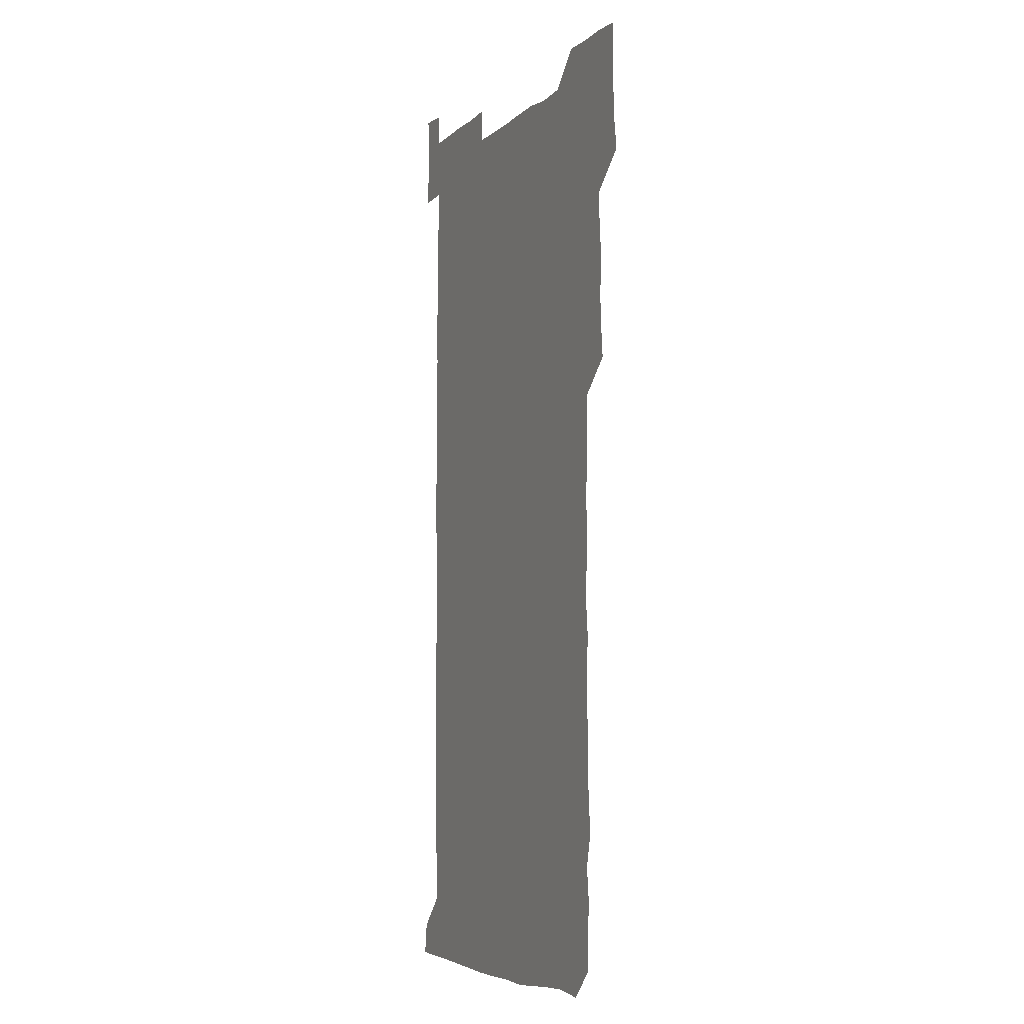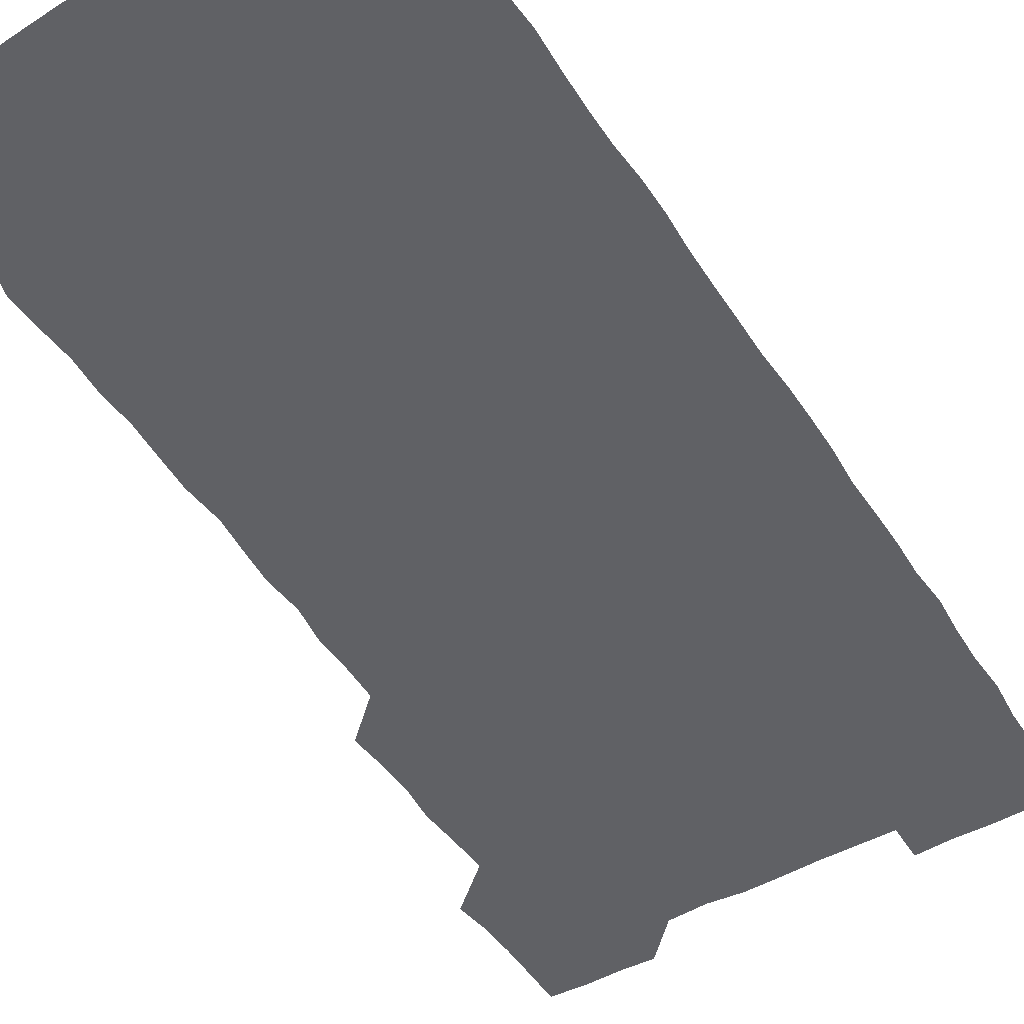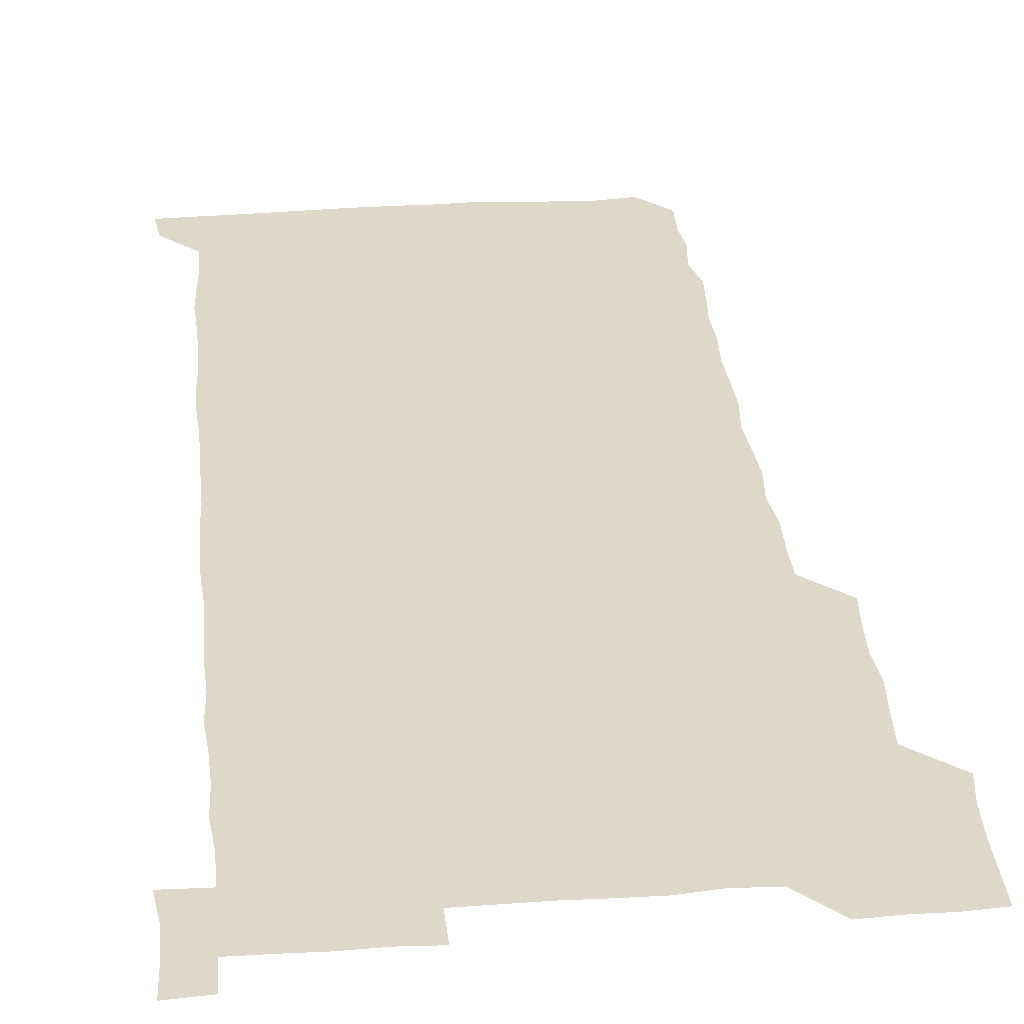
<metadata>
{"format":"obj","ext":"obj","renderer":"f3d","projection":"perspective","resolution":1024,"background":"white","views":[{"elev":-5.7,"azim":-114.0,"up":"+Y"},{"elev":-48.9,"azim":31.3,"up":"+Z"},{"elev":31.6,"azim":174.2,"up":"+Z"}]}
</metadata>
<code>
v 463.2 527.2 0
v 465.2 540.5 0
v 466 555.8 0
v 466.1 570.9 0
v 466.2 586.1 0
v 477.9 435.4 0
v 479.3 449.5 0
v 480.1 464.8 0
v 478.9 479.5 0
v 480.2 494.8 0
v 481.3 511.3 0
v 481.9 526 0
v 479.6 540.9 0
v 483.1 554.9 0
v 481.7 570.1 0
v 480.7 587 0
v 494.7 162.9 0
v 495.4 178.3 0
v 493.9 191.4 0
v 495.8 208.1 0
v 492.5 222.2 0
v 493.5 236.3 0
v 494.8 251.3 0
v 494.2 265.8 0
v 495.3 282 0
v 494.7 297.9 0
v 494.3 312.2 0
v 496 328.8 0
v 494.9 344 0
v 494 358.4 0
v 495.6 374.3 0
v 493.8 389.3 0
v 494.4 404.6 0
v 494.3 420.1 0
v 496.6 436.2 0
v 496 450.9 0
v 496.9 465.9 0
v 496.5 480.9 0
v 495.8 495.7 0
v 496.9 511 0
v 496.6 526 0
v 497.2 540.7 0
v 496.7 555.7 0
v 496.1 570.7 0
v 495.5 586.6 0
v 507.6 149.5 0
v 511.7 166.8 0
v 513.6 182 0
v 511.1 195.9 0
v 512.1 210.7 0
v 511.7 225.8 0
v 513 241.7 0
v 513.1 256.6 0
v 512.6 271.5 0
v 511.8 285.8 0
v 511.9 300.7 0
v 510 315.1 0
v 511.1 330.4 0
v 511.6 345.7 0
v 511.2 360.8 0
v 511.5 375.9 0
v 512.3 391.4 0
v 512.5 406.3 0
v 510.3 420.9 0
v 511.3 436.1 0
v 512 451.4 0
v 511.7 466.1 0
v 510.1 480.9 0
v 511.5 495.9 0
v 511.5 510.9 0
v 512 525.7 0
v 511.7 540.7 0
v 511.2 555.7 0
v 510.7 570.4 0
v 509.5 587.3 0
v 523.1 151.2 0
v 526 166.5 0
v 528.1 183 0
v 526.2 196.1 0
v 527.1 211.7 0
v 527.4 227 0
v 527.2 241.8 0
v 527.4 256.8 0
v 527.3 271.8 0
v 527 286.6 0
v 526.9 301.4 0
v 526.9 316.6 0
v 527.2 331.7 0
v 527 346.6 0
v 526.7 361.4 0
v 526.6 376.3 0
v 526.7 391.3 0
v 526.5 406.3 0
v 526.2 421.2 0
v 526.3 436.3 0
v 525.7 451.1 0
v 525.9 466 0
v 527.6 481.4 0
v 526.6 496.1 0
v 526.5 511 0
v 526.5 525.8 0
v 526.9 540.4 0
v 526.3 555.2 0
v 524.4 571.8 0
v 538.7 150.4 0
v 541.3 167 0
v 541.8 182.2 0
v 542.9 198.3 0
v 542.3 212.5 0
v 542.2 227.2 0
v 542 242 0
v 541.7 256.7 0
v 541.6 271.5 0
v 541.7 286.7 0
v 541.6 301.5 0
v 542 316.9 0
v 541.5 331.3 0
v 541.5 346.4 0
v 541.4 361.2 0
v 541.9 376.7 0
v 541.1 391.1 0
v 542.2 406.8 0
v 541.6 421.4 0
v 541.7 436.4 0
v 541.9 451.4 0
v 541.8 466.3 0
v 541.5 481.2 0
v 541.4 496.1 0
v 541.5 510.9 0
v 541.1 525.8 0
v 542.3 540 0
v 541 555.9 0
v 540.5 570.9 0
v 554.2 149 0
v 555.9 165.2 0
v 556.6 182.9 0
v 557.2 198.5 0
v 556.8 212.1 0
v 557 227.4 0
v 556.5 241.7 0
v 556.6 256.8 0
v 556.5 271.6 0
v 556.2 286.3 0
v 556.6 301.8 0
v 556.1 316.2 0
v 556.4 331.4 0
v 556.4 346.4 0
v 555.7 360.4 0
v 556.3 376.4 0
v 556.1 391.2 0
v 556.5 406.5 0
v 556.4 421.3 0
v 556.1 436.1 0
v 556.4 451.3 0
v 556.4 466.1 0
v 556.3 481.1 0
v 556.2 496 0
v 556.3 510.9 0
v 556.2 525.7 0
v 556.7 540 0
v 556.3 554.9 0
v 555.2 572.4 0
v 568.6 147.7 0
v 571.3 167.5 0
v 571.2 181.6 0
v 571.2 197.3 0
v 571.8 213.7 0
v 571.8 227.5 0
v 571.3 241.6 0
v 571.3 256.5 0
v 571.4 271.7 0
v 571.3 286.6 0
v 571.3 301.6 0
v 571.5 316.8 0
v 571.3 331.5 0
v 570.6 345.8 0
v 571.6 361.9 0
v 571.6 376.9 0
v 571.4 391.5 0
v 571.3 406.4 0
v 571.2 421.3 0
v 571.2 436.2 0
v 571.5 451.4 0
v 571 466.2 0
v 571.1 481.1 0
v 571.4 496.1 0
v 571.2 510.9 0
v 571.2 525.8 0
v 571.2 540.5 0
v 571.1 555.5 0
v 570.1 572.1 0
v 584.4 148.3 0
v 586 167.7 0
v 586.4 182.1 0
v 586.2 197.4 0
v 586.1 211.9 0
v 586.2 227.4 0
v 586.2 241.8 0
v 586.1 256.1 0
v 586.4 272.3 0
v 586 286.2 0
v 586.1 301.9 0
v 586.1 316.4 0
v 586.4 331.9 0
v 586.1 346.5 0
v 586.2 361.5 0
v 586 376.1 0
v 586.2 391.5 0
v 586.1 406.3 0
v 586.1 421.3 0
v 586 436 0
v 586 451.3 0
v 586.2 466.2 0
v 586 481.1 0
v 586 496 0
v 586.2 510.9 0
v 586.2 525.7 0
v 586.2 540.4 0
v 586.1 555.5 0
v 585.5 571.5 0
v 600.4 148 0
v 600.6 166.7 0
v 601.1 183.1 0
v 601.1 197.1 0
v 600.8 211.6 0
v 600.5 228 0
v 601.2 240.8 0
v 601 255.9 0
v 601 272 0
v 600.9 286.5 0
v 601 301.2 0
v 600.9 316 0
v 600.9 332.4 0
v 600.9 346.2 0
v 601.1 361.9 0
v 601 376.7 0
v 601 391.2 0
v 600.9 406.3 0
v 601 421.1 0
v 600.9 436 0
v 600.9 451.4 0
v 601 466.2 0
v 601 481.1 0
v 600.9 496 0
v 601 510.9 0
v 601 525.6 0
v 601 539.9 0
v 600.9 556.3 0
v 600.8 571.6 0
v 615.9 148 0
v 615.9 165.1 0
v 615.4 182.4 0
v 615.9 197.8 0
v 615.8 211.6 0
v 615.6 226.7 0
v 615.8 242.4 0
v 615.8 255.9 0
v 615.6 272.4 0
v 615.7 286.8 0
v 615.9 301.2 0
v 615.8 316.5 0
v 615.7 331.6 0
v 615.7 347.1 0
v 615.8 361.6 0
v 616 376.1 0
v 615.7 391.6 0
v 615.8 406.3 0
v 615.8 421.2 0
v 615.6 436.5 0
v 615.8 451.3 0
v 615.8 466.2 0
v 615.8 481 0
v 616.1 496.1 0
v 615.8 511.1 0
v 615.9 525.9 0
v 615.8 540.5 0
v 616 555.5 0
v 616.1 571.6 0
v 615.9 587 0
v 630.9 148.5 0
v 630.9 168.1 0
v 630.8 181.1 0
v 630 198.4 0
v 630.4 212.2 0
v 630.7 226.3 0
v 630.4 241.9 0
v 630.3 257.4 0
v 630.5 271.9 0
v 630.8 286.1 0
v 630.6 301.3 0
v 630.6 316.5 0
v 630.3 332 0
v 630.2 347.1 0
v 630.3 361.8 0
v 630.6 376.4 0
v 630.5 391.5 0
v 630.4 406.5 0
v 630.6 421.2 0
v 631.2 435.8 0
v 630.5 451.4 0
v 630.3 466.3 0
v 630.6 481 0
v 630.7 496.1 0
v 630.7 511 0
v 630.7 525.9 0
v 630.7 540.7 0
v 630.8 555.5 0
v 631.1 570.4 0
v 630.8 586 0
v 647 149 0
v 645.6 167.5 0
v 645.6 181.8 0
v 645.4 196.8 0
v 645.5 211.6 0
v 645.4 226.5 0
v 644.9 242.1 0
v 646.1 255.8 0
v 645.2 271.8 0
v 644.6 287.9 0
v 644.8 302.1 0
v 645.3 316.4 0
v 645.1 331.7 0
v 646.2 345.9 0
v 645 361.8 0
v 645.5 376.3 0
v 646.1 391 0
v 645.4 406.4 0
v 645.3 421.3 0
v 645.5 436.3 0
v 644.9 451.4 0
v 646.1 466.1 0
v 645.2 481.2 0
v 645.6 496 0
v 645.7 511 0
v 645.6 525.9 0
v 645.6 540.7 0
v 645.8 555.7 0
v 645.8 570.4 0
v 645.9 586.4 0
v 662.5 149.4 0
v 659.4 168.4 0
v 660.2 181.4 0
v 660.8 195.6 0
v 660.3 211.4 0
v 659.8 226.8 0
v 660.1 241.2 0
v 660.4 256 0
v 660 271.5 0
v 660.4 286.3 0
v 660.6 301 0
v 659.4 316.6 0
v 660.8 330.7 0
v 661.1 345.5 0
v 659.5 361.7 0
v 660.3 376.2 0
v 660.6 391.1 0
v 659.9 406.3 0
v 660 421.1 0
v 660.7 436 0
v 660.3 451.1 0
v 661.2 465.9 0
v 660.4 481.2 0
v 660.4 495.9 0
v 660.6 510.9 0
v 661.4 526 0
v 660.9 541 0
v 660.8 556 0
v 660.6 570.5 0
v 661 585.9 0
v 677.7 149.6 0
v 675 166 0
v 674.7 179.6 0
v 675.1 194.6 0
v 676.2 209.1 0
v 677.2 223.6 0
v 676.6 238.6 0
v 676.2 253.8 0
v 676.3 269 0
v 677.4 283.8 0
v 677.5 298.5 0
v 676.8 313.9 0
v 676.7 329.2 0
v 676.7 344.3 0
v 676.7 359.8 0
v 677.5 374.9 0
v 677.7 389.6 0
v 677.6 404.5 0
v 676.7 420 0
v 677.1 435.2 0
v 677.3 450.4 0
v 676.8 465.6 0
v 677.9 480.4 0
v 676.8 495.6 0
v 676.4 510.8 0
v 677.2 525.7 0
v 675.8 541.3 0
v 675.7 556.8 0
v 675.5 570.7 0
v 675.8 585.6 0
v 676 600.3 0
v 691.3 150 0
v 689.3 164.5 0
v 692.6 556.1 0
v 690.8 571 0
v 690.8 586 0
v 691.6 601.3 0
f 11 12 1
f 1 12 2
f 12 13 2
f 2 13 3
f 13 14 3
f 3 14 4
f 14 15 4
f 4 15 5
f 15 16 5
f 34 35 6
f 6 35 7
f 35 36 7
f 7 36 8
f 36 37 8
f 8 37 9
f 37 38 9
f 9 38 10
f 38 39 10
f 10 39 11
f 39 40 11
f 11 40 12
f 40 41 12
f 12 41 13
f 41 42 13
f 13 42 14
f 42 43 14
f 14 43 15
f 43 44 15
f 15 44 16
f 44 45 16
f 46 47 17
f 17 47 18
f 47 48 18
f 18 48 19
f 48 49 19
f 19 49 20
f 49 50 20
f 20 50 21
f 50 51 21
f 21 51 22
f 51 52 22
f 22 52 23
f 52 53 23
f 23 53 24
f 53 54 24
f 24 54 25
f 54 55 25
f 25 55 26
f 55 56 26
f 26 56 27
f 56 57 27
f 27 57 28
f 57 58 28
f 28 58 29
f 58 59 29
f 29 59 30
f 59 60 30
f 30 60 31
f 60 61 31
f 31 61 32
f 61 62 32
f 32 62 33
f 62 63 33
f 33 63 34
f 63 64 34
f 34 64 35
f 64 65 35
f 35 65 36
f 65 66 36
f 36 66 37
f 66 67 37
f 37 67 38
f 67 68 38
f 38 68 39
f 68 69 39
f 39 69 40
f 69 70 40
f 40 70 41
f 70 71 41
f 41 71 42
f 71 72 42
f 42 72 43
f 72 73 43
f 43 73 44
f 73 74 44
f 44 74 45
f 74 75 45
f 46 76 47
f 76 77 47
f 47 77 48
f 77 78 48
f 48 78 49
f 78 79 49
f 49 79 50
f 79 80 50
f 50 80 51
f 80 81 51
f 51 81 52
f 81 82 52
f 52 82 53
f 82 83 53
f 53 83 54
f 83 84 54
f 54 84 55
f 84 85 55
f 55 85 56
f 85 86 56
f 56 86 57
f 86 87 57
f 57 87 58
f 87 88 58
f 58 88 59
f 88 89 59
f 59 89 60
f 89 90 60
f 60 90 61
f 90 91 61
f 61 91 62
f 91 92 62
f 62 92 63
f 92 93 63
f 63 93 64
f 93 94 64
f 64 94 65
f 94 95 65
f 65 95 66
f 95 96 66
f 66 96 67
f 96 97 67
f 67 97 68
f 97 98 68
f 68 98 69
f 98 99 69
f 69 99 70
f 99 100 70
f 70 100 71
f 100 101 71
f 71 101 72
f 101 102 72
f 72 102 73
f 102 103 73
f 73 103 74
f 103 104 74
f 74 104 75
f 76 105 77
f 105 106 77
f 77 106 78
f 106 107 78
f 78 107 79
f 107 108 79
f 79 108 80
f 108 109 80
f 80 109 81
f 109 110 81
f 81 110 82
f 110 111 82
f 82 111 83
f 111 112 83
f 83 112 84
f 112 113 84
f 84 113 85
f 113 114 85
f 85 114 86
f 114 115 86
f 86 115 87
f 115 116 87
f 87 116 88
f 116 117 88
f 88 117 89
f 117 118 89
f 89 118 90
f 118 119 90
f 90 119 91
f 119 120 91
f 91 120 92
f 120 121 92
f 92 121 93
f 121 122 93
f 93 122 94
f 122 123 94
f 94 123 95
f 123 124 95
f 95 124 96
f 124 125 96
f 96 125 97
f 125 126 97
f 97 126 98
f 126 127 98
f 98 127 99
f 127 128 99
f 99 128 100
f 128 129 100
f 100 129 101
f 129 130 101
f 101 130 102
f 130 131 102
f 102 131 103
f 131 132 103
f 103 132 104
f 132 133 104
f 105 134 106
f 134 135 106
f 106 135 107
f 135 136 107
f 107 136 108
f 136 137 108
f 108 137 109
f 137 138 109
f 109 138 110
f 138 139 110
f 110 139 111
f 139 140 111
f 111 140 112
f 140 141 112
f 112 141 113
f 141 142 113
f 113 142 114
f 142 143 114
f 114 143 115
f 143 144 115
f 115 144 116
f 144 145 116
f 116 145 117
f 145 146 117
f 117 146 118
f 146 147 118
f 118 147 119
f 147 148 119
f 119 148 120
f 148 149 120
f 120 149 121
f 149 150 121
f 121 150 122
f 150 151 122
f 122 151 123
f 151 152 123
f 123 152 124
f 152 153 124
f 124 153 125
f 153 154 125
f 125 154 126
f 154 155 126
f 126 155 127
f 155 156 127
f 127 156 128
f 156 157 128
f 128 157 129
f 157 158 129
f 129 158 130
f 158 159 130
f 130 159 131
f 159 160 131
f 131 160 132
f 160 161 132
f 132 161 133
f 161 162 133
f 134 163 135
f 163 164 135
f 135 164 136
f 164 165 136
f 136 165 137
f 165 166 137
f 137 166 138
f 166 167 138
f 138 167 139
f 167 168 139
f 139 168 140
f 168 169 140
f 140 169 141
f 169 170 141
f 141 170 142
f 170 171 142
f 142 171 143
f 171 172 143
f 143 172 144
f 172 173 144
f 144 173 145
f 173 174 145
f 145 174 146
f 174 175 146
f 146 175 147
f 175 176 147
f 147 176 148
f 176 177 148
f 148 177 149
f 177 178 149
f 149 178 150
f 178 179 150
f 150 179 151
f 179 180 151
f 151 180 152
f 180 181 152
f 152 181 153
f 181 182 153
f 153 182 154
f 182 183 154
f 154 183 155
f 183 184 155
f 155 184 156
f 184 185 156
f 156 185 157
f 185 186 157
f 157 186 158
f 186 187 158
f 158 187 159
f 187 188 159
f 159 188 160
f 188 189 160
f 160 189 161
f 189 190 161
f 161 190 162
f 190 191 162
f 163 192 164
f 192 193 164
f 164 193 165
f 193 194 165
f 165 194 166
f 194 195 166
f 166 195 167
f 195 196 167
f 167 196 168
f 196 197 168
f 168 197 169
f 197 198 169
f 169 198 170
f 198 199 170
f 170 199 171
f 199 200 171
f 171 200 172
f 200 201 172
f 172 201 173
f 201 202 173
f 173 202 174
f 202 203 174
f 174 203 175
f 203 204 175
f 175 204 176
f 204 205 176
f 176 205 177
f 205 206 177
f 177 206 178
f 206 207 178
f 178 207 179
f 207 208 179
f 179 208 180
f 208 209 180
f 180 209 181
f 209 210 181
f 181 210 182
f 210 211 182
f 182 211 183
f 211 212 183
f 183 212 184
f 212 213 184
f 184 213 185
f 213 214 185
f 185 214 186
f 214 215 186
f 186 215 187
f 215 216 187
f 187 216 188
f 216 217 188
f 188 217 189
f 217 218 189
f 189 218 190
f 218 219 190
f 190 219 191
f 219 220 191
f 192 221 193
f 221 222 193
f 193 222 194
f 222 223 194
f 194 223 195
f 223 224 195
f 195 224 196
f 224 225 196
f 196 225 197
f 225 226 197
f 197 226 198
f 226 227 198
f 198 227 199
f 227 228 199
f 199 228 200
f 228 229 200
f 200 229 201
f 229 230 201
f 201 230 202
f 230 231 202
f 202 231 203
f 231 232 203
f 203 232 204
f 232 233 204
f 204 233 205
f 233 234 205
f 205 234 206
f 234 235 206
f 206 235 207
f 235 236 207
f 207 236 208
f 236 237 208
f 208 237 209
f 237 238 209
f 209 238 210
f 238 239 210
f 210 239 211
f 239 240 211
f 211 240 212
f 240 241 212
f 212 241 213
f 241 242 213
f 213 242 214
f 242 243 214
f 214 243 215
f 243 244 215
f 215 244 216
f 244 245 216
f 216 245 217
f 245 246 217
f 217 246 218
f 246 247 218
f 218 247 219
f 247 248 219
f 219 248 220
f 248 249 220
f 221 250 222
f 250 251 222
f 222 251 223
f 251 252 223
f 223 252 224
f 252 253 224
f 224 253 225
f 253 254 225
f 225 254 226
f 254 255 226
f 226 255 227
f 255 256 227
f 227 256 228
f 256 257 228
f 228 257 229
f 257 258 229
f 229 258 230
f 258 259 230
f 230 259 231
f 259 260 231
f 231 260 232
f 260 261 232
f 232 261 233
f 261 262 233
f 233 262 234
f 262 263 234
f 234 263 235
f 263 264 235
f 235 264 236
f 264 265 236
f 236 265 237
f 265 266 237
f 237 266 238
f 266 267 238
f 238 267 239
f 267 268 239
f 239 268 240
f 268 269 240
f 240 269 241
f 269 270 241
f 241 270 242
f 270 271 242
f 242 271 243
f 271 272 243
f 243 272 244
f 272 273 244
f 244 273 245
f 273 274 245
f 245 274 246
f 274 275 246
f 246 275 247
f 275 276 247
f 247 276 248
f 276 277 248
f 248 277 249
f 277 278 249
f 250 280 251
f 280 281 251
f 251 281 252
f 281 282 252
f 252 282 253
f 282 283 253
f 253 283 254
f 283 284 254
f 254 284 255
f 284 285 255
f 255 285 256
f 285 286 256
f 256 286 257
f 286 287 257
f 257 287 258
f 287 288 258
f 258 288 259
f 288 289 259
f 259 289 260
f 289 290 260
f 260 290 261
f 290 291 261
f 261 291 262
f 291 292 262
f 262 292 263
f 292 293 263
f 263 293 264
f 293 294 264
f 264 294 265
f 294 295 265
f 265 295 266
f 295 296 266
f 266 296 267
f 296 297 267
f 267 297 268
f 297 298 268
f 268 298 269
f 298 299 269
f 269 299 270
f 299 300 270
f 270 300 271
f 300 301 271
f 271 301 272
f 301 302 272
f 272 302 273
f 302 303 273
f 273 303 274
f 303 304 274
f 274 304 275
f 304 305 275
f 275 305 276
f 305 306 276
f 276 306 277
f 306 307 277
f 277 307 278
f 307 308 278
f 278 308 279
f 308 309 279
f 280 310 281
f 310 311 281
f 281 311 282
f 311 312 282
f 282 312 283
f 312 313 283
f 283 313 284
f 313 314 284
f 284 314 285
f 314 315 285
f 285 315 286
f 315 316 286
f 286 316 287
f 316 317 287
f 287 317 288
f 317 318 288
f 288 318 289
f 318 319 289
f 289 319 290
f 319 320 290
f 290 320 291
f 320 321 291
f 291 321 292
f 321 322 292
f 292 322 293
f 322 323 293
f 293 323 294
f 323 324 294
f 294 324 295
f 324 325 295
f 295 325 296
f 325 326 296
f 296 326 297
f 326 327 297
f 297 327 298
f 327 328 298
f 298 328 299
f 328 329 299
f 299 329 300
f 329 330 300
f 300 330 301
f 330 331 301
f 301 331 302
f 331 332 302
f 302 332 303
f 332 333 303
f 303 333 304
f 333 334 304
f 304 334 305
f 334 335 305
f 305 335 306
f 335 336 306
f 306 336 307
f 336 337 307
f 307 337 308
f 337 338 308
f 308 338 309
f 338 339 309
f 310 340 311
f 340 341 311
f 311 341 312
f 341 342 312
f 312 342 313
f 342 343 313
f 313 343 314
f 343 344 314
f 314 344 315
f 344 345 315
f 315 345 316
f 345 346 316
f 316 346 317
f 346 347 317
f 317 347 318
f 347 348 318
f 318 348 319
f 348 349 319
f 319 349 320
f 349 350 320
f 320 350 321
f 350 351 321
f 321 351 322
f 351 352 322
f 322 352 323
f 352 353 323
f 323 353 324
f 353 354 324
f 324 354 325
f 354 355 325
f 325 355 326
f 355 356 326
f 326 356 327
f 356 357 327
f 327 357 328
f 357 358 328
f 328 358 329
f 358 359 329
f 329 359 330
f 359 360 330
f 330 360 331
f 360 361 331
f 331 361 332
f 361 362 332
f 332 362 333
f 362 363 333
f 333 363 334
f 363 364 334
f 334 364 335
f 364 365 335
f 335 365 336
f 365 366 336
f 336 366 337
f 366 367 337
f 337 367 338
f 367 368 338
f 338 368 339
f 368 369 339
f 340 370 341
f 370 371 341
f 341 371 342
f 371 372 342
f 342 372 343
f 372 373 343
f 343 373 344
f 373 374 344
f 344 374 345
f 374 375 345
f 345 375 346
f 375 376 346
f 346 376 347
f 376 377 347
f 347 377 348
f 377 378 348
f 348 378 349
f 378 379 349
f 349 379 350
f 379 380 350
f 350 380 351
f 380 381 351
f 351 381 352
f 381 382 352
f 352 382 353
f 382 383 353
f 353 383 354
f 383 384 354
f 354 384 355
f 384 385 355
f 355 385 356
f 385 386 356
f 356 386 357
f 386 387 357
f 357 387 358
f 387 388 358
f 358 388 359
f 388 389 359
f 359 389 360
f 389 390 360
f 360 390 361
f 390 391 361
f 361 391 362
f 391 392 362
f 362 392 363
f 392 393 363
f 363 393 364
f 393 394 364
f 364 394 365
f 394 395 365
f 365 395 366
f 395 396 366
f 366 396 367
f 396 397 367
f 367 397 368
f 397 398 368
f 368 398 369
f 398 399 369
f 370 401 371
f 401 402 371
f 371 402 372
f 397 403 398
f 403 404 398
f 398 404 399
f 404 405 399
f 399 405 400
f 405 406 400

</code>
